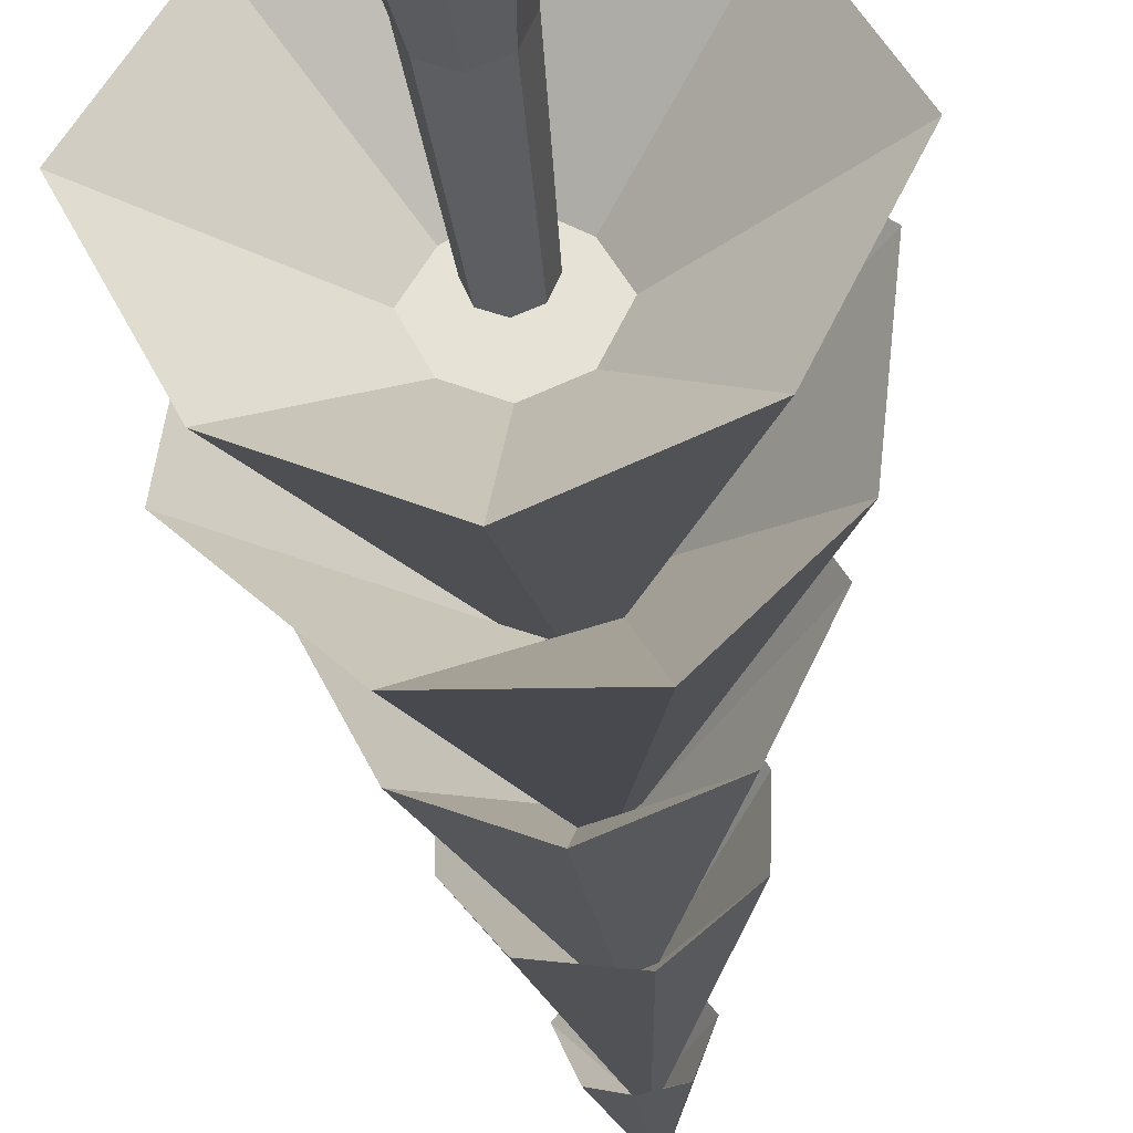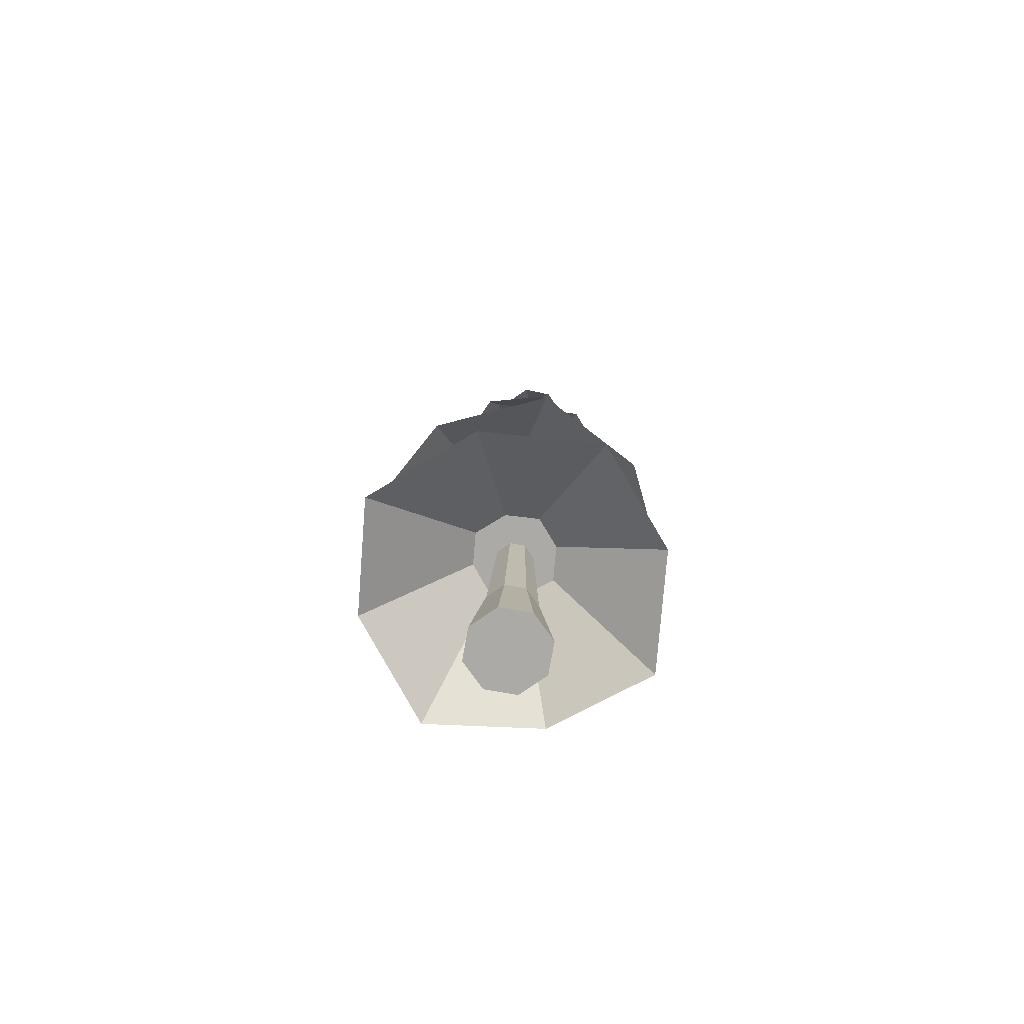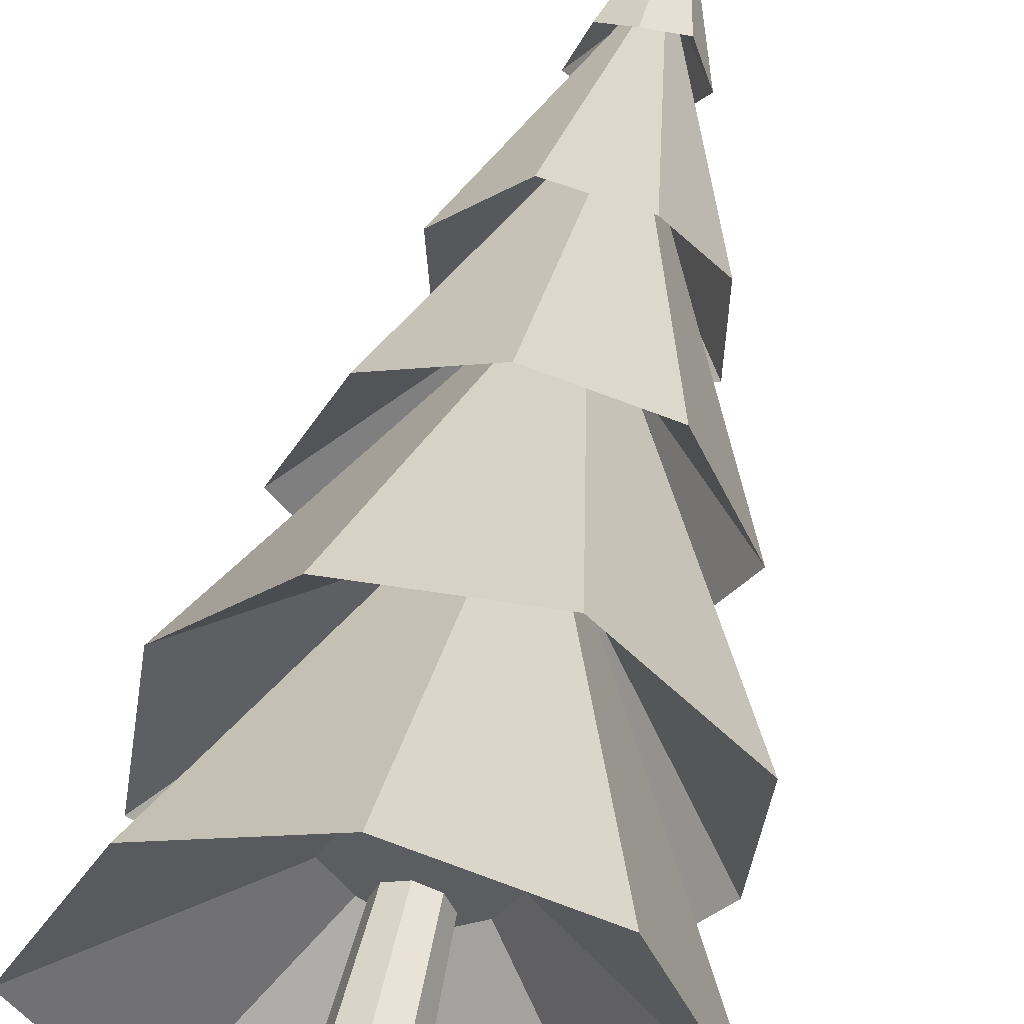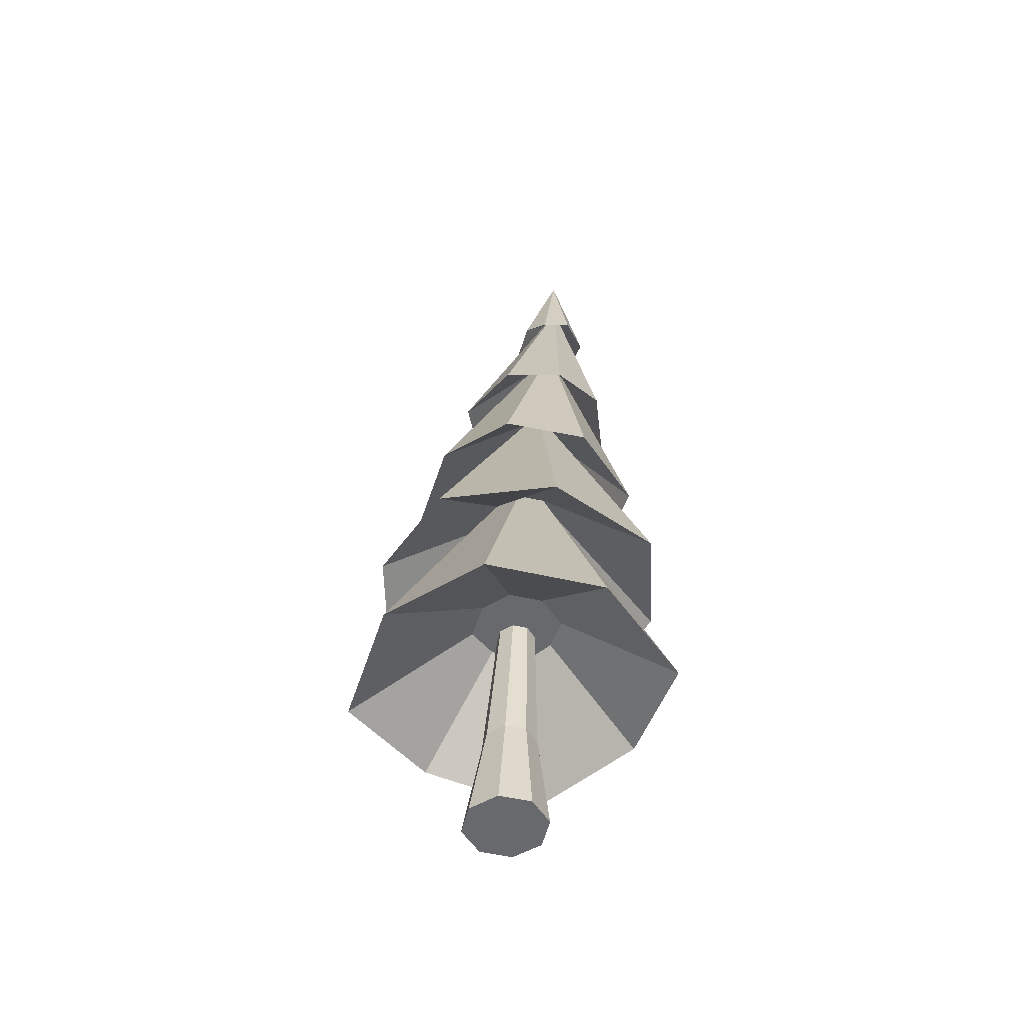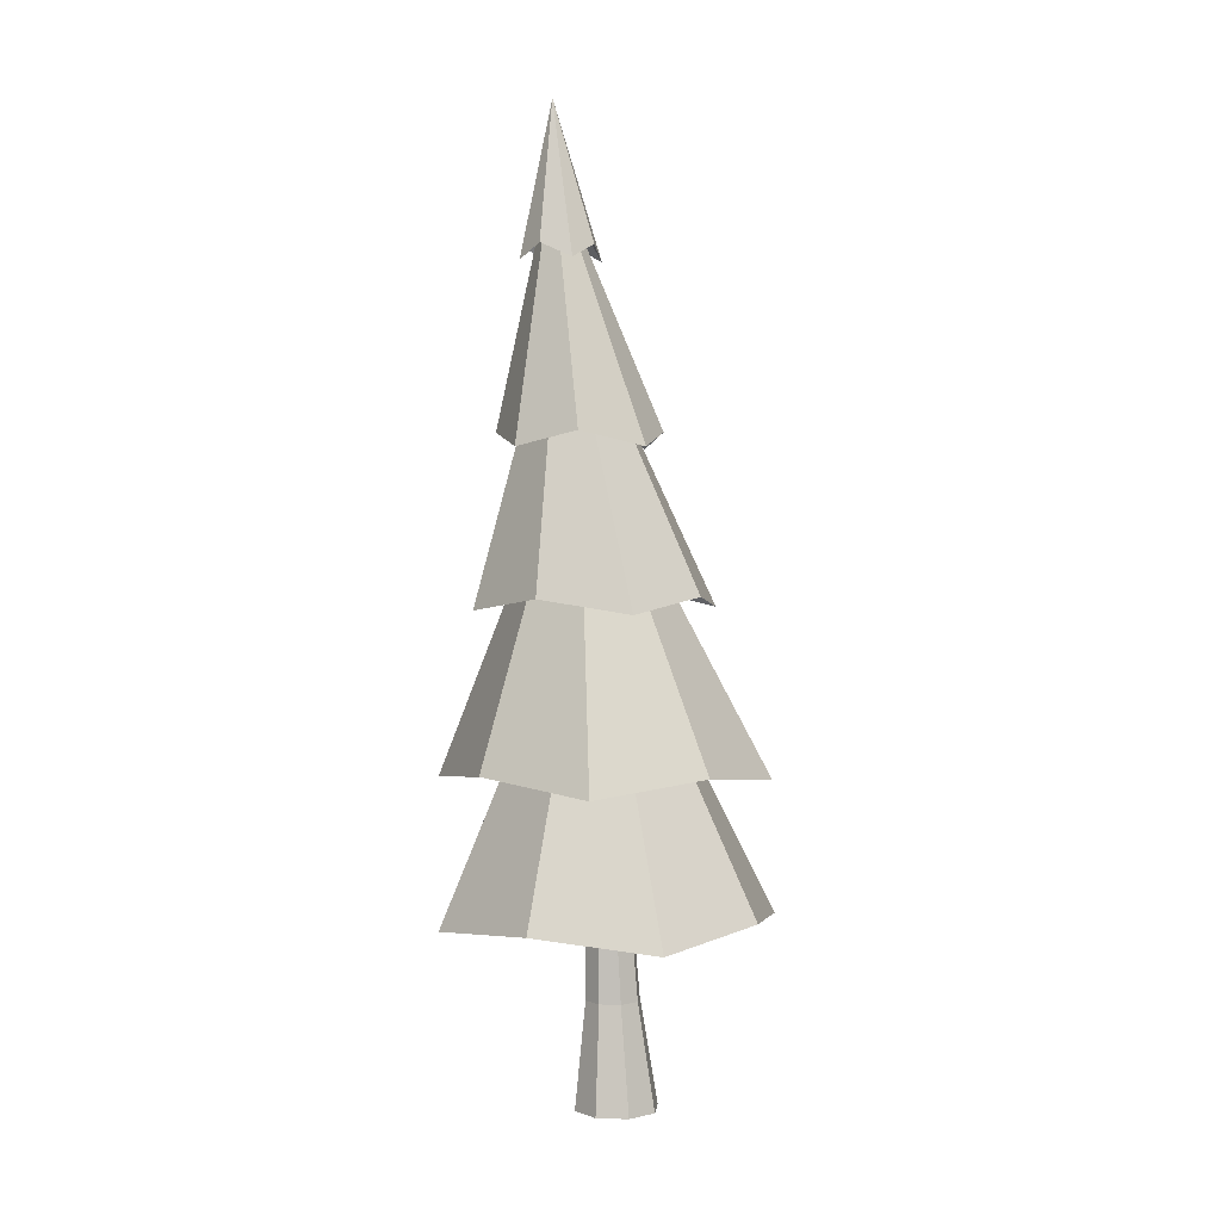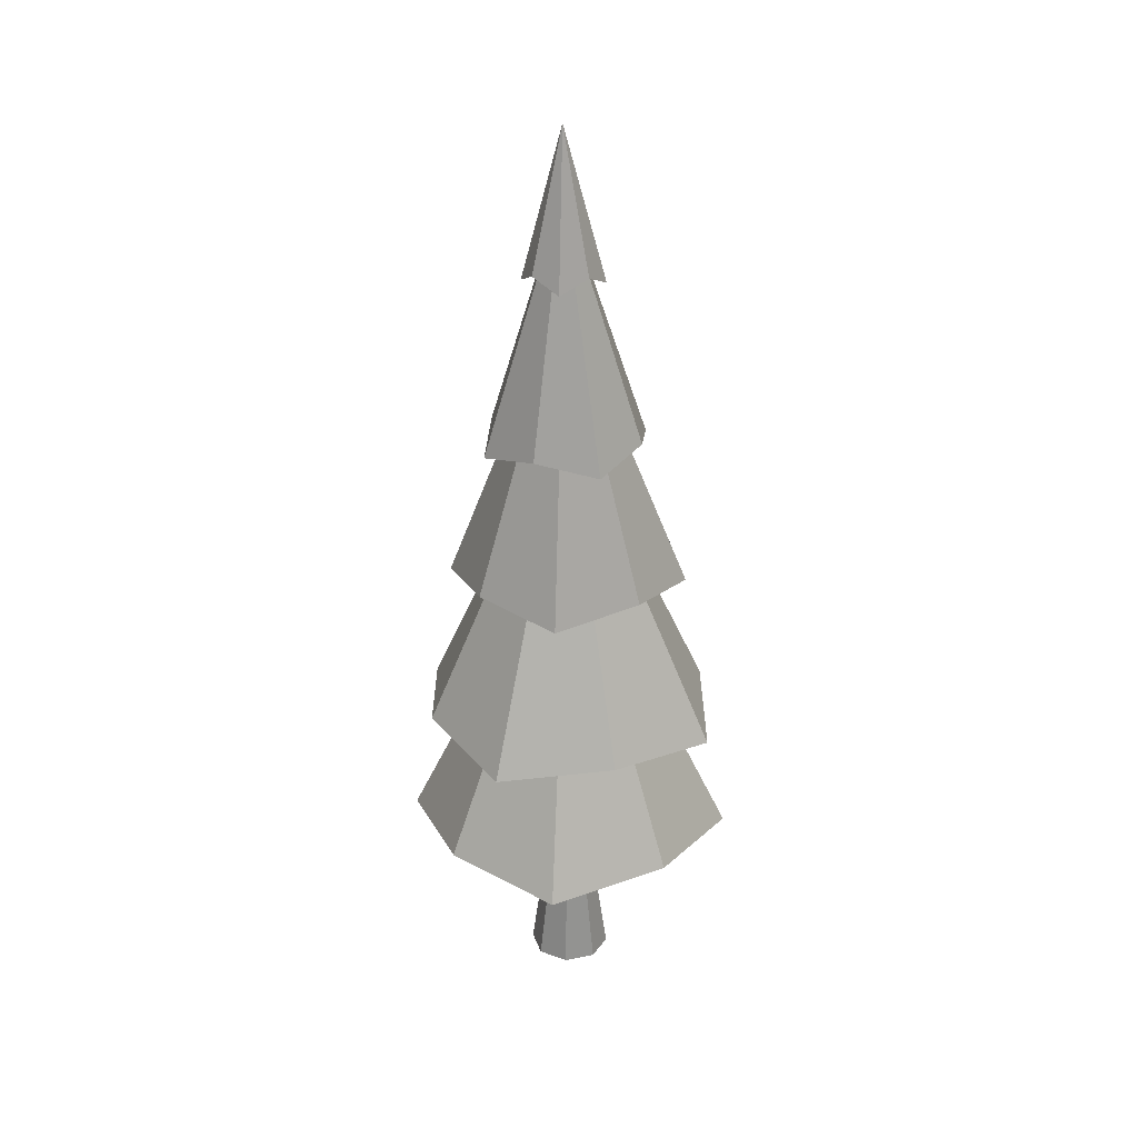
<metadata>
{"format":"obj","ext":"obj","renderer":"f3d","projection":"perspective","resolution":1024,"background":"white","views":[{"elev":-31.8,"azim":5.6,"up":"+Z"},{"elev":-75.8,"azim":147.5,"up":"+Y"},{"elev":51.8,"azim":11.4,"up":"+Z"},{"elev":-52.7,"azim":99.0,"up":"+Y"},{"elev":3.0,"azim":-106.4,"up":"+Y"},{"elev":28.7,"azim":-174.2,"up":"+Y"}]}
</metadata>
<code>
v  0 241.1 -17.94
v  6.635 206.4 -22.85
v  0 203 -26
v  10.1 203 -15.9
v  6.635 206.4 -9.574
v  0 203 -5.792
v  -6.635 206.4 -9.574
v  -10.1 203 -15.9
v  -6.635 206.4 -22.85
v  27.89 47.2 -31.75
v  42.46 44.04 -3.651
v  11.93 68.39 -4.898
v  7.842 69.28 -12.8
v  -6.605 114.3 -13.64
v  -37.72 79.17 -19.66
v  -15.29 82.62 -39.71
v  0 114.3 -16.38
v  -19.9 123.7 -27.37
v  0 120.2 -37.54
v  -2.252 155.3 -15.79
v  -5.155 155.3 -12.71
v  -4.469 183.6 -18.47
v  -10.18 158.8 -29.82
v  5.751 162.4 -30.46
v  0 183.6 -20.32
v  0.7675 217 -19.65
v  -1.262 217 -19.45
v  -9.336 114.3 -7.019
v  -34.28 82.62 9.952
v  -5.044 155.3 -8.478
v  -30.3 120.2 -7.16
v  -19.14 162.4 -17.05
v  -6.317 183.6 -14
v  -2.55 217 -17.87
v  -6.605 114.3 -0.3989
v  -14.45 79.17 32.62
v  -19.9 123.7 12.55
v  -1.974 155.3 -5.564
v  -4.469 183.6 -9.518
v  -18.94 158.8 -0.6261
v  -2.348 217 -15.84
v  15.29 82.62 28.98
v  0 114.3 2.343
v  2.252 155.3 -5.676
v  0 120.2 23.21
v  -5.751 162.4 7.892
v  0 183.6 -7.665
v  -0.7675 217 -14.55
v  6.605 114.3 -0.3989
v  37.72 79.17 9.301
v  19.9 123.7 12.55
v  5.155 155.3 -8.756
v  4.469 183.6 -9.518
v  10.18 158.8 8.155
v  1.262 217 -14.75
v  34.28 82.62 -20.69
v  9.336 114.3 -7.019
v  30.3 120.2 -7.16
v  5.044 155.3 -12.99
v  19.14 162.4 -5.519
v  6.317 183.6 -14
v  2.55 217 -16.33
v  6.605 114.3 -13.64
v  14.45 79.17 -42.98
v  19.9 123.7 -27.37
v  1.974 155.3 -15.91
v  18.94 158.8 -21.04
v  4.469 183.6 -18.47
v  2.348 217 -18.36
v  0 44.04 -46.17
v  27.89 47.2 24.14
v  0 44.04 38.88
v  -27.89 47.2 24.14
v  -42.46 44.04 -3.651
v  -27.89 47.2 -31.75
v  -7.842 69.28 2.919
v  -11.93 68.39 -4.898
v  -7.842 69.28 -12.8
v  0 68.39 -16.85
v  7.842 69.28 2.919
v  0 68.39 7.059
v  0 64.16 -9.75
v  3.55 64.16 -8.276
v  4.863 25.17 -7.933
v  0 25.17 -9.952
v  5.019 64.16 -4.721
v  6.877 25.17 -3.065
v  3.55 64.16 -1.166
v  4.863 25.17 1.803
v  0 64.16 0.308
v  0 25.17 3.817
v  -3.55 64.16 -1.166
v  -4.863 25.17 1.803
v  -5.019 64.16 -4.721
v  -6.877 25.17 -3.065
v  -3.55 64.16 -8.276
v  -4.863 25.17 -7.933
v  -7.463 -1.697 5.347
v  -10.55 -1.697 -2.121
v  -7.463 -1.697 -9.589
v  0 -1.697 -12.68
v  7.463 -1.697 -9.589
v  10.55 -1.697 -2.121
v  7.463 -1.697 5.347
v  0 -1.697 8.443
o Lowpoly_Pine_01
g Lowpoly_Pine_01
f 1 2 3
f 1 4 2
f 1 5 4
f 1 6 5
f 1 7 6
f 1 8 7
f 1 9 8
f 1 3 9
f 10 11 12 13
f 14 15 16 17
f 18 19 20 21
f 22 23 24 25
f 9 3 26 27
f 28 29 15 14
f 30 31 18 21
f 32 23 22 33
f 34 8 9 27
f 35 36 29 28
f 37 31 30 38
f 39 40 32 33
f 7 8 34 41
f 42 36 35 43
f 44 45 37 38
f 46 40 39 47
f 48 6 7 41
f 49 50 42 43
f 51 45 44 52
f 53 54 46 47
f 5 6 48 55
f 56 50 49 57
f 58 51 52 59
f 60 54 53 61
f 62 4 5 55
f 63 64 56 57
f 65 58 59 66
f 67 60 61 68
f 2 4 62 69
f 16 64 63 17
f 20 19 65 66
f 24 67 68 25
f 26 3 2 69
f 17 63 10 70
f 10 63 57 11
f 57 49 71 11
f 71 49 43 72
f 43 35 73 72
f 73 35 28 74
f 28 14 75 74
f 75 14 17 70
f 16 20 66 64
f 66 59 56 64
f 56 59 52 50
f 52 44 42 50
f 42 44 38 36
f 38 30 29 36
f 29 30 21 15
f 21 20 16 15
f 25 68 65 19
f 65 68 61 58
f 61 53 51 58
f 51 53 47 45
f 47 39 37 45
f 37 39 33 31
f 33 22 18 31
f 18 22 25 19
f 24 26 69 67
f 69 62 60 67
f 60 62 55 54
f 55 48 46 54
f 46 48 41 40
f 41 34 32 40
f 32 34 27 23
f 27 26 24 23
f 76 77 78 79 13 12 80 81
f 73 76 81 72
f 75 70 79 78
f 10 13 79 70
f 71 80 12 11
f 73 74 77 76
f 71 72 81 80
f 75 78 77 74
f 82 83 84 85
f 84 83 86 87
f 87 86 88 89
f 88 90 91 89
f 90 92 93 91
f 92 94 95 93
f 90 88 86 83 82 96 94 92
f 94 96 97 95
f 96 82 85 97
f 98 99 100 101 102 103 104 105
f 97 85 101 100
f 95 97 100 99
f 93 95 99 98
f 91 93 98 105
f 104 89 91 105
f 103 87 89 104
f 102 84 87 103
f 101 85 84 102

</code>
